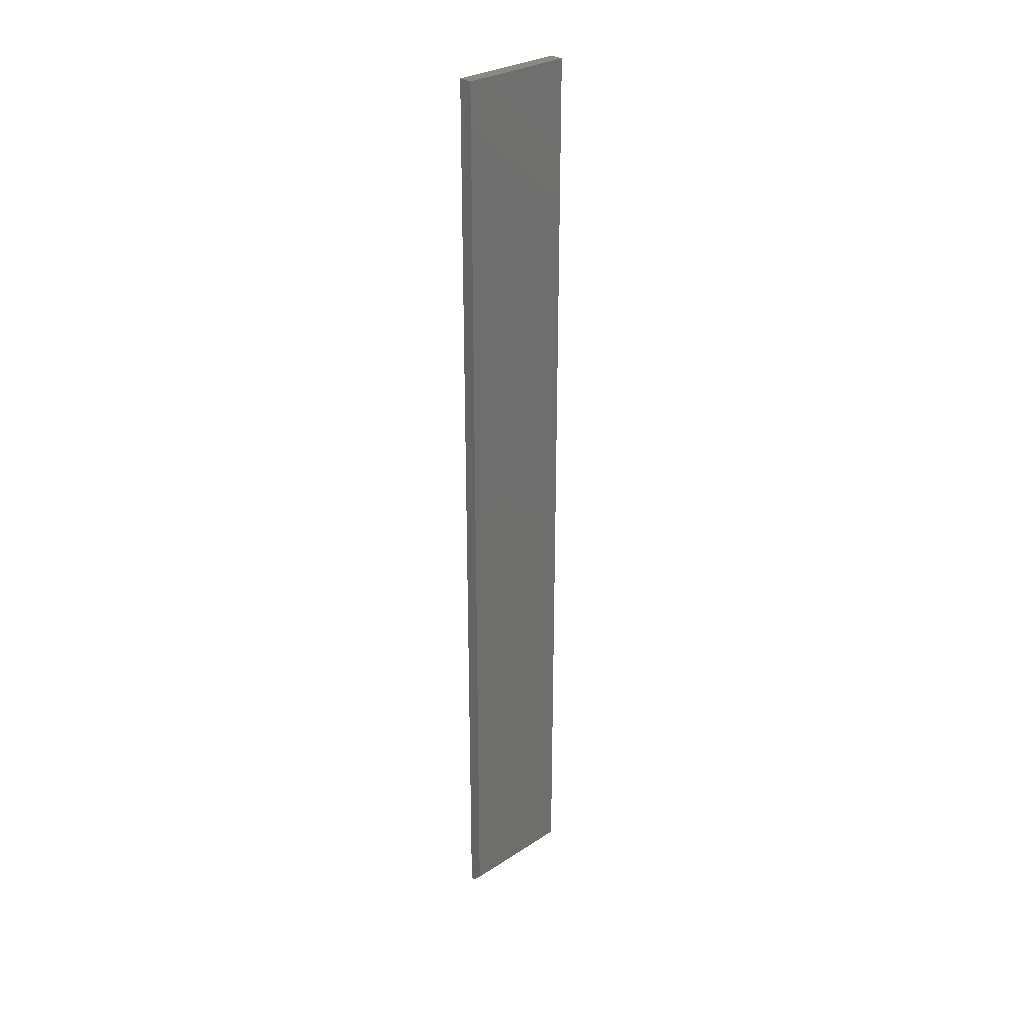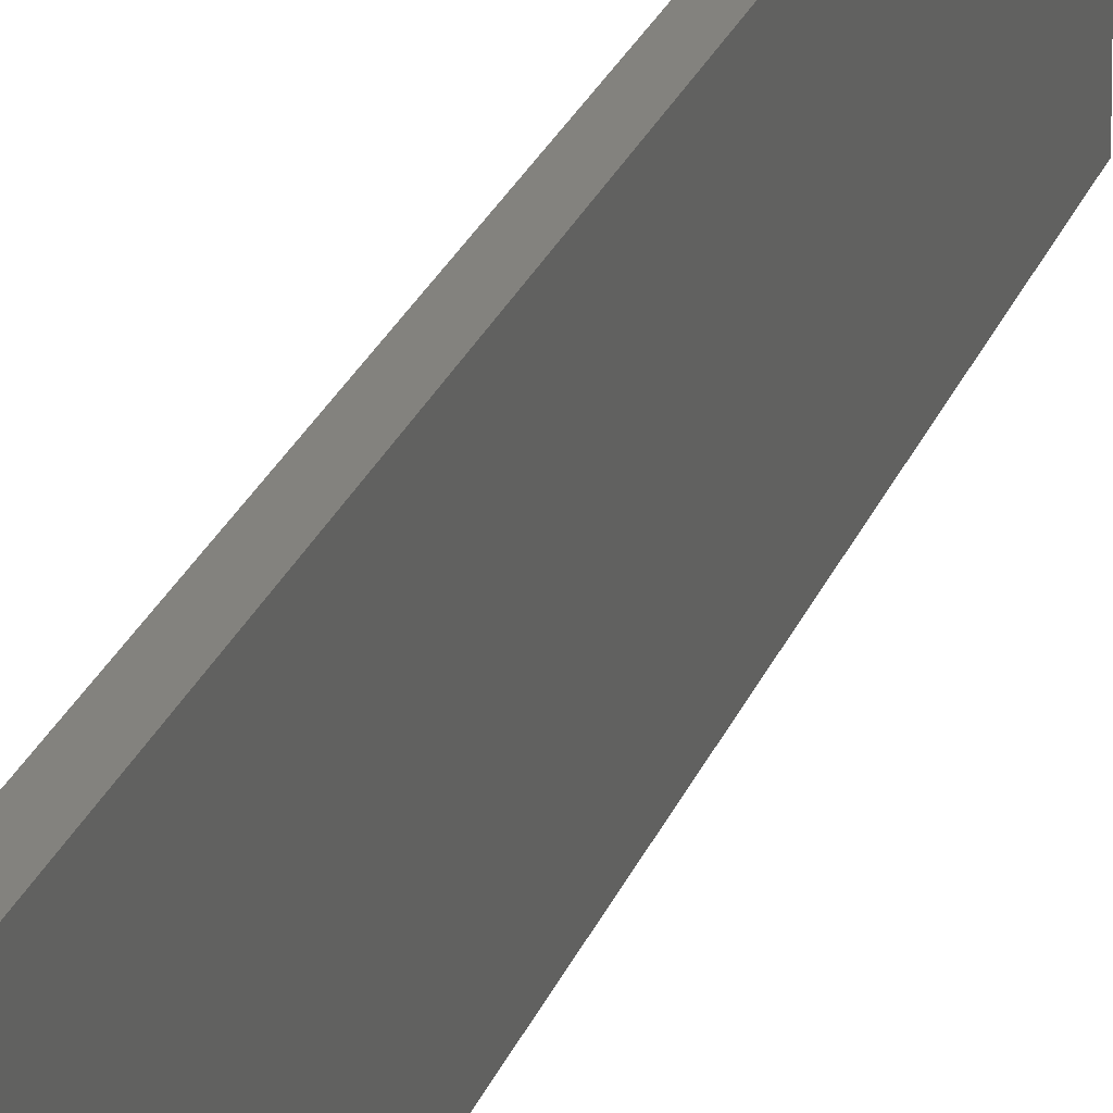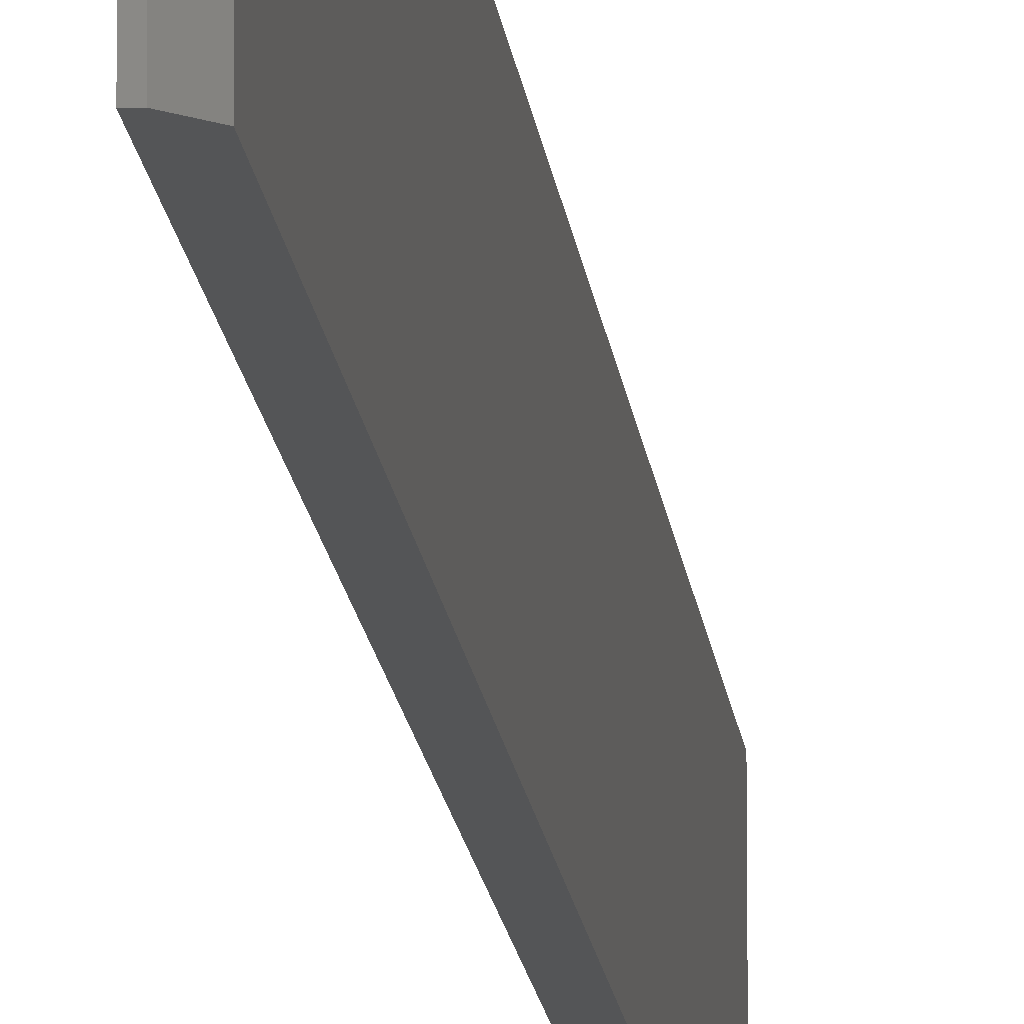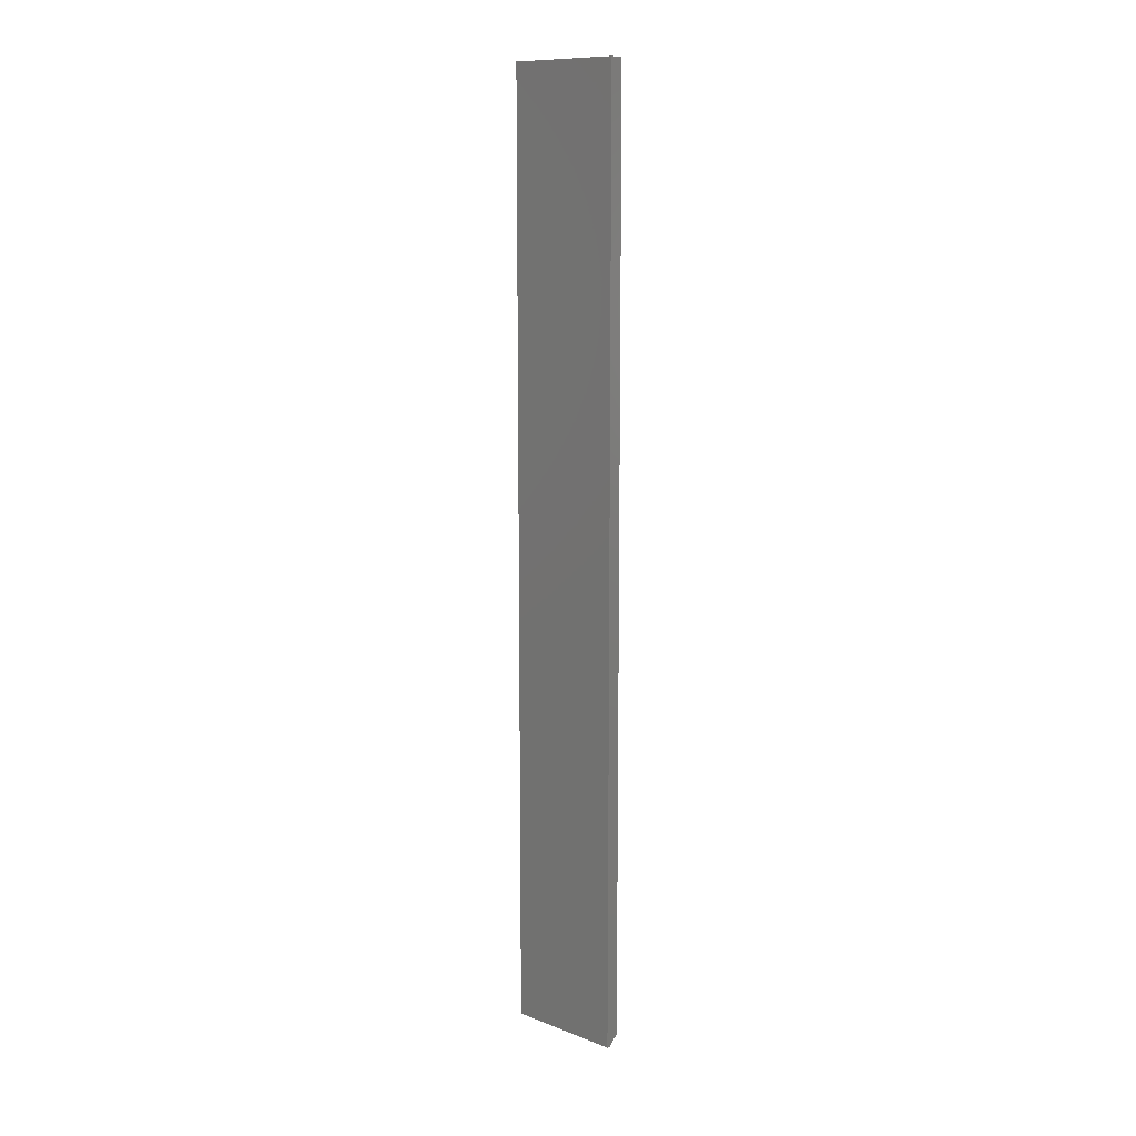
<metadata>
{"format":"stl","ext":"stl","renderer":"f3d","projection":"perspective","resolution":1024,"background":"white","views":[{"elev":29.0,"azim":46.1,"up":"+Y"},{"elev":16.9,"azim":12.3,"up":"+Z"},{"elev":-13.3,"azim":5.2,"up":"+Z"},{"elev":11.3,"azim":-47.2,"up":"+Y"}]}
</metadata>
<code>
# stl→obj: 10 verts, 16 faces
v -0.007812 -0.75 -0.04688
v -0.00477 -0.75 -0.04688
v -0.007812 -0.75 0.04688
v -0.00477 -0.75 0.04688
v 0.003043 6.523e-18 0.04688
v -0.007812 5.855e-18 0.04688
v 0.003043 -0.7422 0.04688
v 0.003043 6.685e-19 -0.04688
v 0.003043 -0.7422 -0.04688
v -0.007812 0 -0.04688
f 1 2 3
f 3 2 4
f 5 6 7
f 7 6 3
f 7 3 4
f 8 5 9
f 9 5 7
f 10 8 1
f 1 8 9
f 1 9 2
f 2 9 4
f 4 9 7
f 10 6 8
f 8 6 5
f 6 10 3
f 3 10 1

</code>
